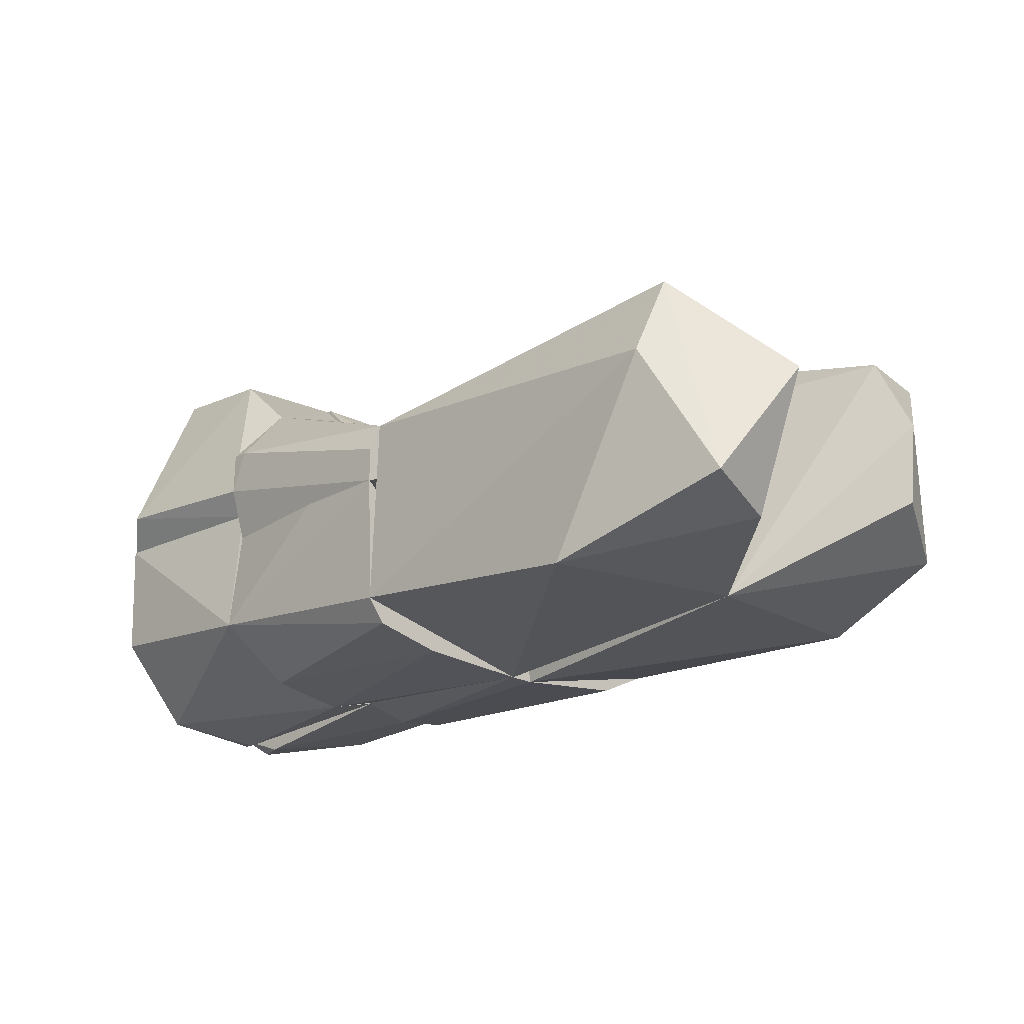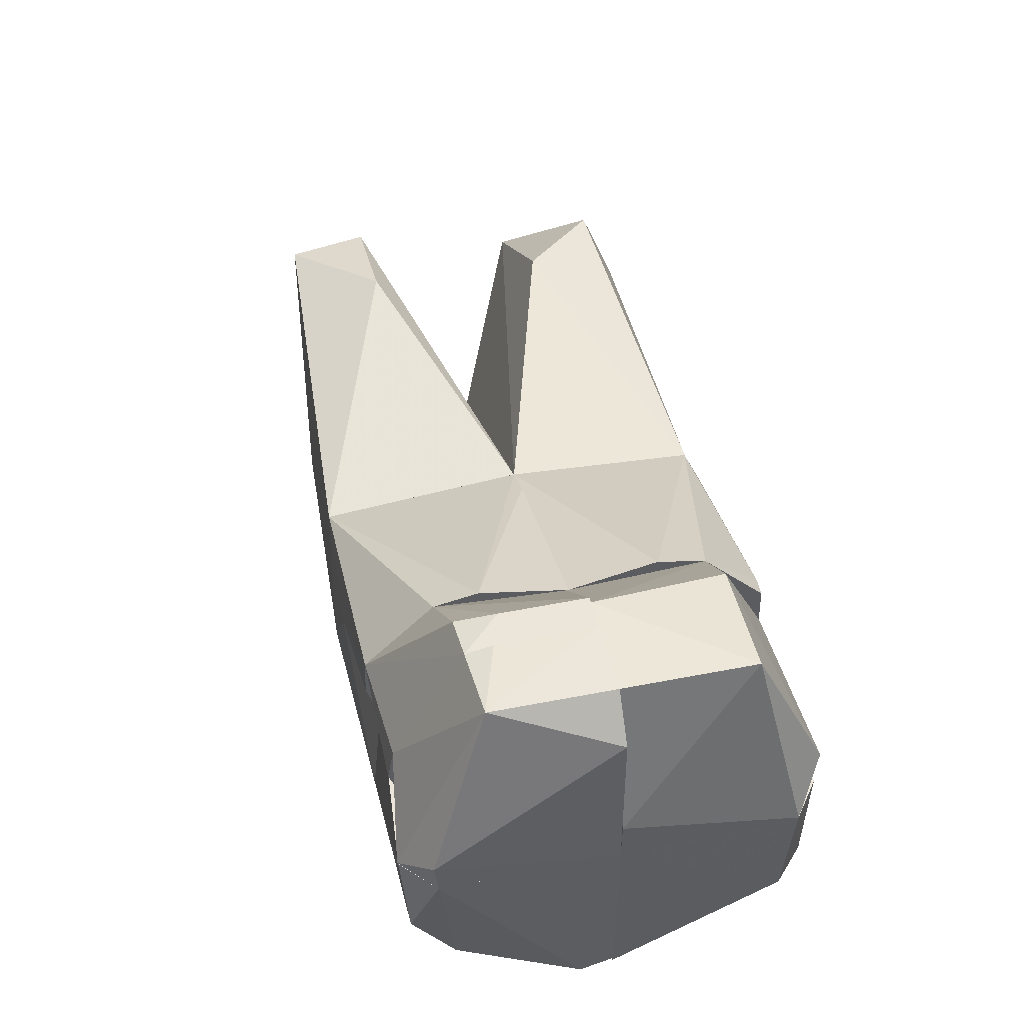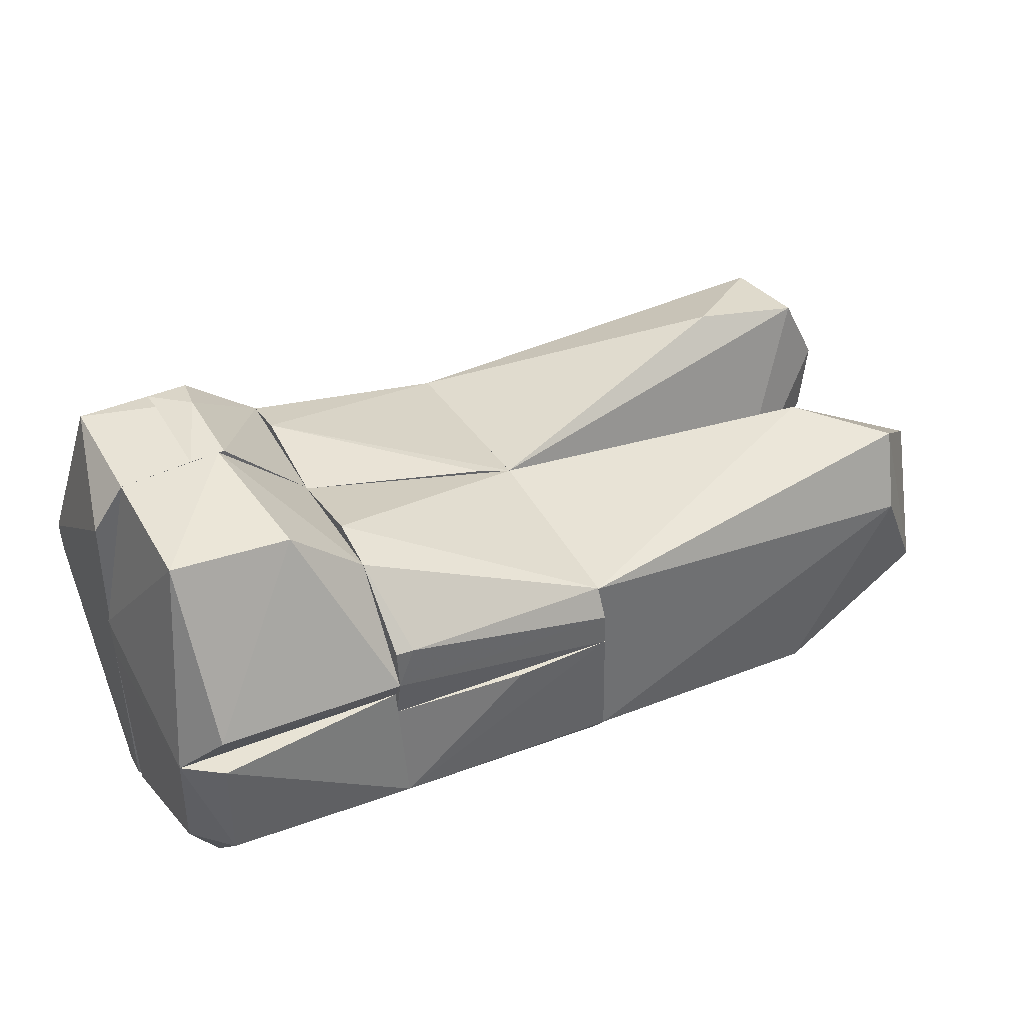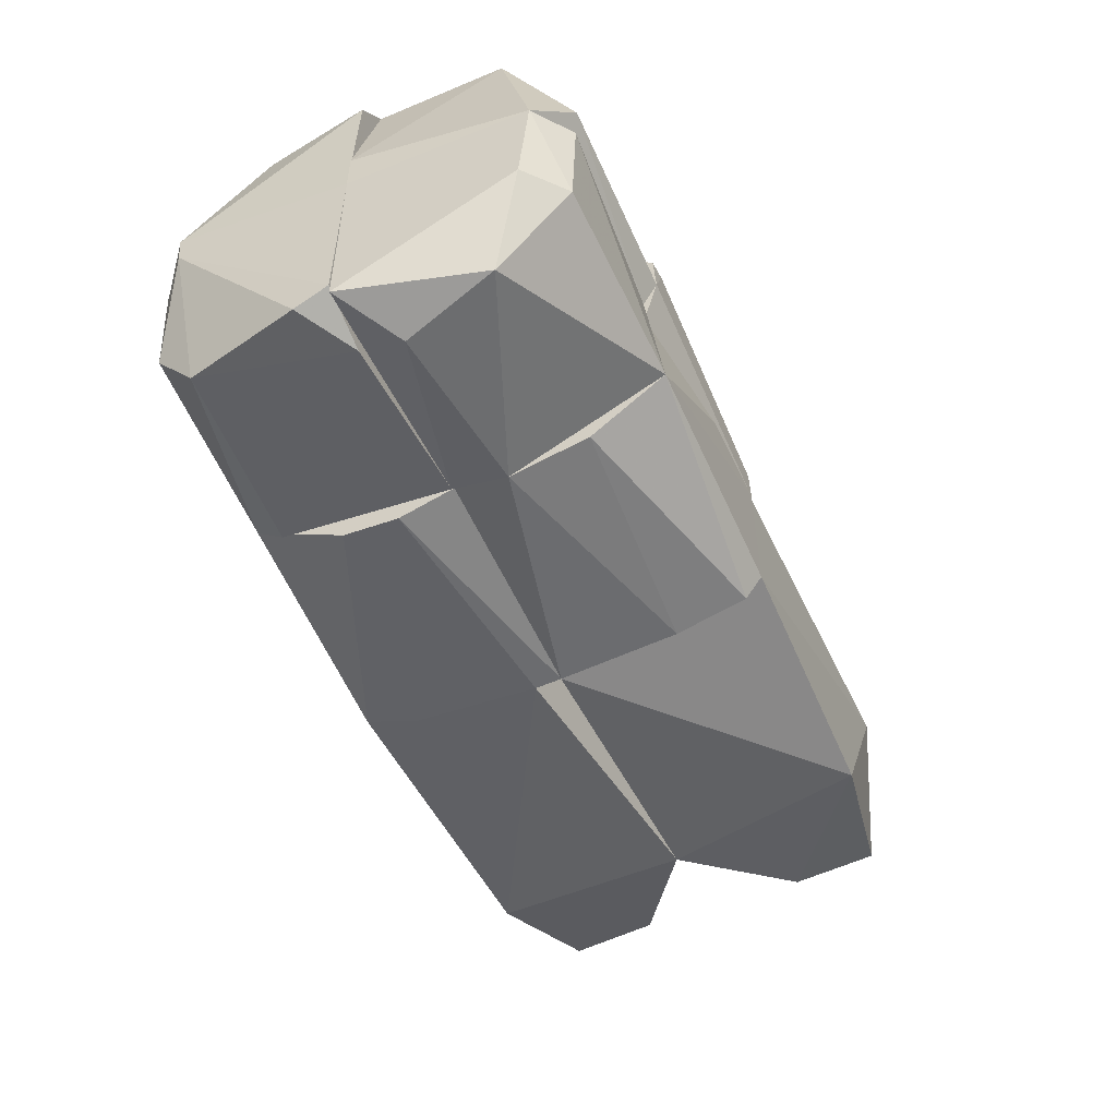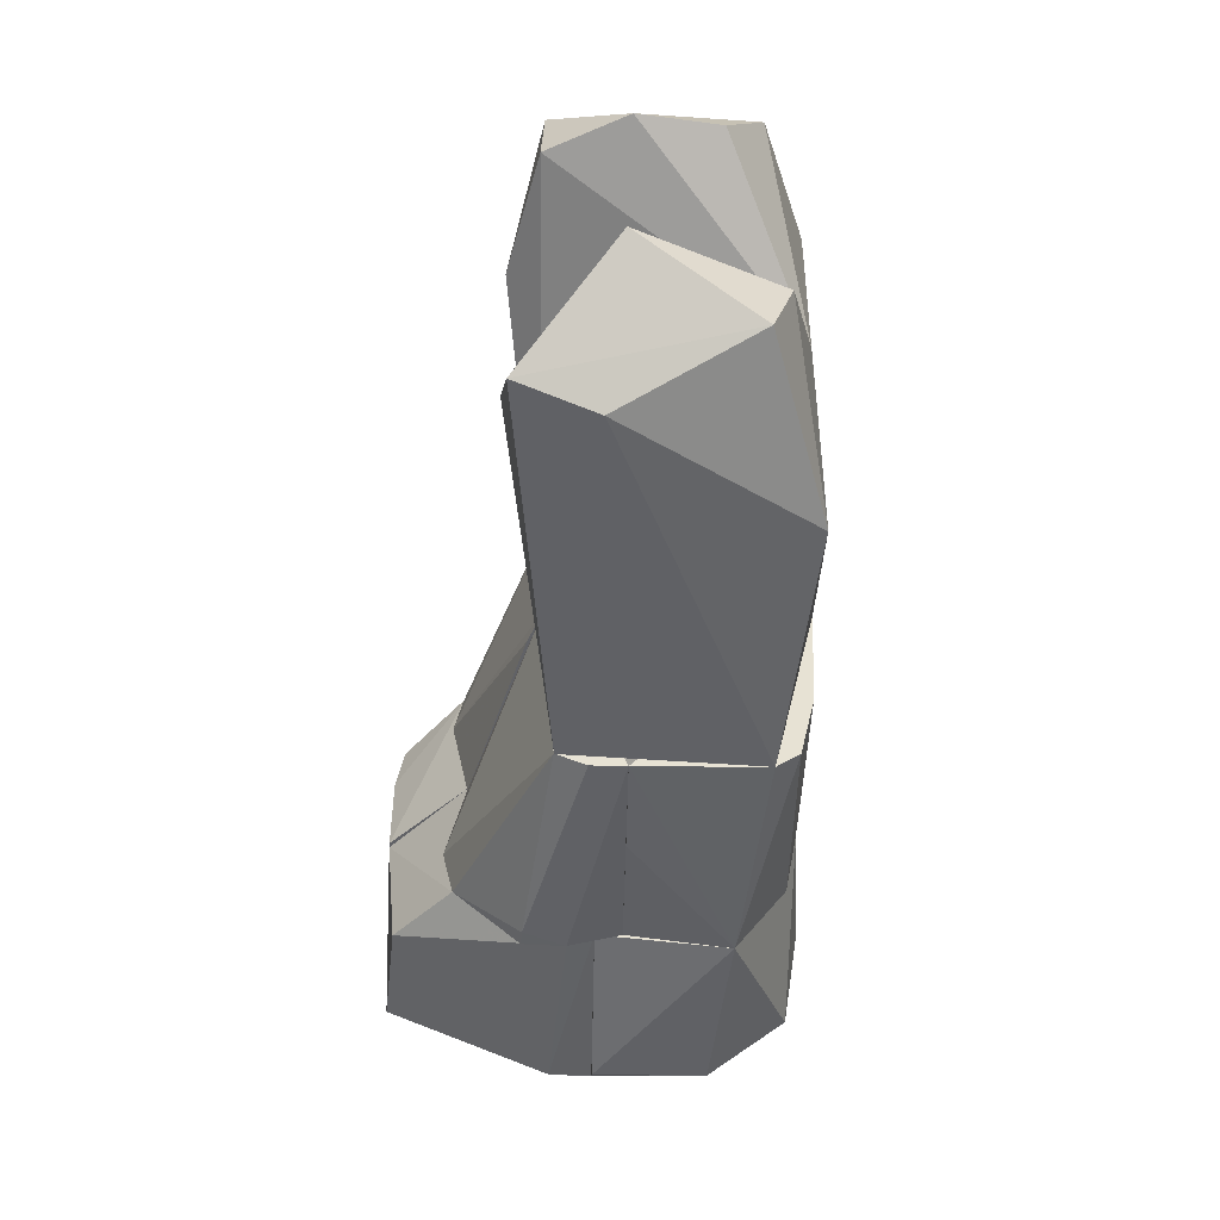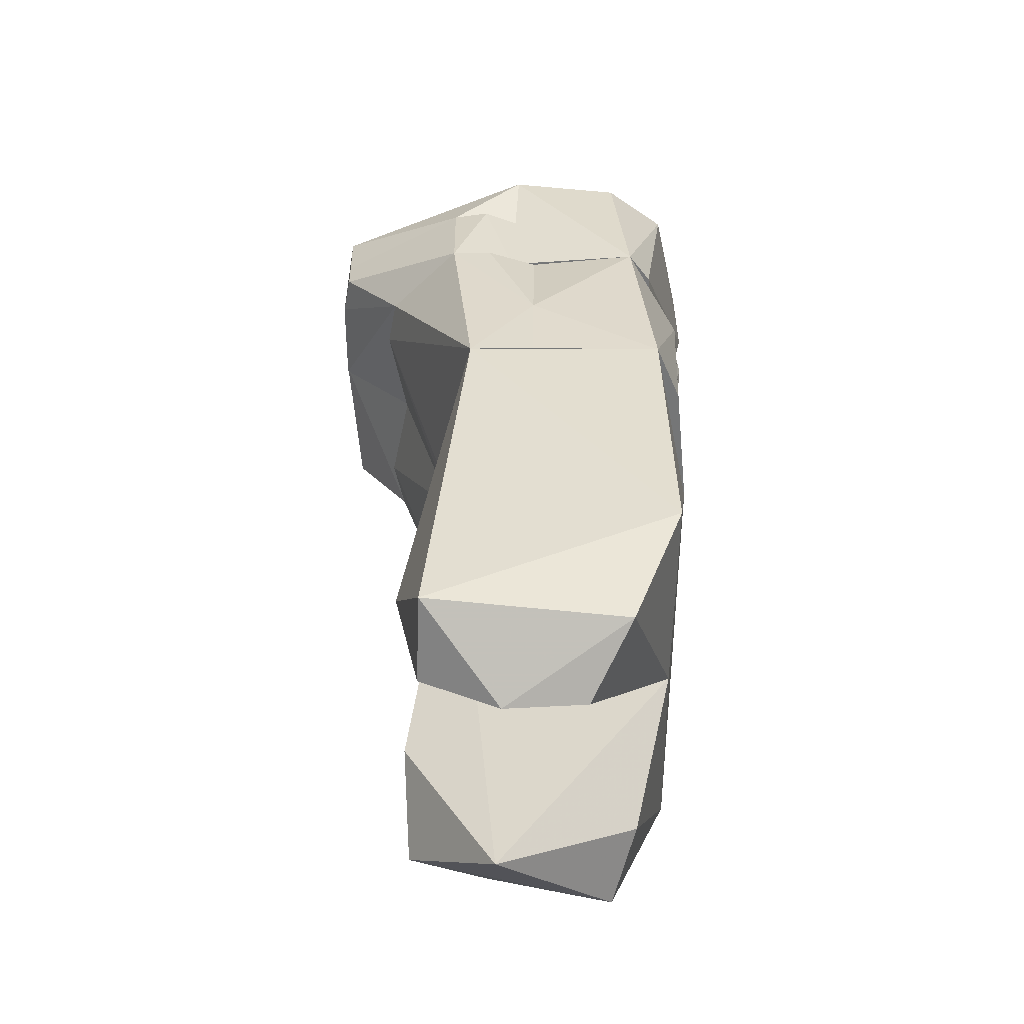
<metadata>
{"format":"obj","ext":"obj","renderer":"f3d","projection":"perspective","resolution":1024,"background":"white","views":[{"elev":-18.9,"azim":44.2,"up":"+Z"},{"elev":46.2,"azim":-103.1,"up":"+Z"},{"elev":41.3,"azim":-28.0,"up":"+Z"},{"elev":-53.7,"azim":-65.8,"up":"+Z"},{"elev":-50.7,"azim":87.3,"up":"+Y"},{"elev":33.0,"azim":90.9,"up":"+Y"}]}
</metadata>
<code>
v 0.1584 0.0006601 0.04328
v 0.1255 0.0006601 0.06554
v 0.1271 0.05438 0.006067
v 0.1594 0.05452 0.006973
v 0.1589 0.05811 0.02605
v 0.1255 0.03621 0.06408
v 0.1354 0.02522 0.06589
v 0.1583 0.03821 0.04616
v 0.1266 0.05625 0.02684
v 0.1354 0.0006601 0.06572
v 0.1373 0.0368 0.06354
v 0.1269 0.05795 0.01634
f 1 2 3
f 4 1 3
f 4 5 1
f 6 3 2
f 6 2 7
f 8 1 5
f 9 3 6
f 9 6 5
f 10 1 8
f 10 8 7
f 10 7 2
f 10 2 1
f 11 6 7
f 11 7 8
f 11 5 6
f 11 8 5
f 12 3 9
f 12 9 5
f 12 5 4
f 12 4 3
v 0.1271 0.05438 0.006067
v 0.1255 0.0006601 0.06554
v 0.0951 0.0006601 0.005168
v 0.1255 0.02849 0.0656
v 0.09604 0.0006601 0.05226
v 0.09585 0.05158 0.0145
v 0.1052 0.03518 0.06502
v 0.1266 0.05625 0.02684
v 0.09589 0.05056 0.005191
v 0.1063 0.0599 0.005482
v 0.1052 0.0006601 0.06461
v 0.1255 0.03621 0.06408
f 13 14 15
f 14 13 16
f 17 15 14
f 17 18 15
f 19 18 17
f 19 14 16
f 20 16 13
f 21 13 15
f 21 15 18
f 22 13 21
f 22 21 18
f 22 18 19
f 22 19 20
f 22 20 13
f 23 17 14
f 23 14 19
f 23 19 17
f 24 19 16
f 24 16 20
f 24 20 19
v 0.1583 -0.02549 0.0487
v 0.1596 -0.05438 -0.0004714
v 0.1589 -0.05808 0.02636
v 0.2255 -0.0593 0.001376
v 0.2249 -0.0001164 0.02378
v 0.1584 -0.0001164 0.04328
v 0.225 -0.05512 0.01984
v 0.1747 -0.0001164 0.03087
v 0.1584 -0.0396 0.04545
v 0.1639 -0.0585 0.02622
v 0.1592 -0.0586 0.01435
v 0.2252 -0.05918 0.01127
f 25 26 27
f 28 26 29
f 30 26 25
f 30 25 29
f 31 29 25
f 31 28 29
f 32 29 26
f 32 26 30
f 32 30 29
f 33 34 31
f 33 31 25
f 33 25 27
f 33 27 34
f 35 26 28
f 35 27 26
f 35 34 27
f 36 34 35
f 36 35 28
f 36 28 31
f 36 31 34
v 0.1583 0.02554 0.04862
v 0.1596 0.05443 -0.0002415
v 0.1584 -0.0001164 0.04328
v 0.225 0.05799 0.01846
v 0.2249 -0.0001164 0.02378
v 0.2255 0.05864 -0.0002415
v 0.1589 0.05811 0.02605
v 0.1747 -0.0001164 0.03087
v 0.1583 0.03821 0.04616
v 0.1983 0.05915 -0.0002415
v 0.1592 0.05851 0.01436
v 0.2145 -0.0001164 0.02768
f 37 38 39
f 40 37 41
f 42 41 38
f 42 40 41
f 43 38 37
f 44 39 38
f 44 38 41
f 44 41 39
f 45 37 40
f 45 40 43
f 45 43 37
f 46 42 38
f 46 40 42
f 46 43 40
f 47 38 43
f 47 43 46
f 47 46 38
f 48 41 37
f 48 37 39
f 48 39 41
v 0.1596 0.05443 -0.0002415
v 0.161 0.01546 -0.0491
v 0.1609 -0.0001164 -0.04505
v 0.2266 0.05906 -0.03762
v 0.2255 0.05864 -0.0002415
v 0.2269 0.007439 -0.04797
v 0.1605 0.05806 -0.03171
v 0.2269 -0.0001164 -0.04779
v 0.161 0.03129 -0.04747
v 0.2268 0.04316 -0.04449
v 0.1914 -0.0001164 -0.04312
v 0.1983 0.05915 -0.0002415
f 49 50 51
f 52 53 54
f 55 50 49
f 56 54 53
f 56 51 50
f 56 50 54
f 57 50 55
f 57 55 52
f 58 52 54
f 58 57 52
f 58 54 50
f 58 50 57
f 59 49 51
f 59 51 56
f 59 53 49
f 59 56 53
f 60 53 52
f 60 52 55
f 60 49 53
f 60 55 49
v 0.2267 -0.05392 -0.04134
v 0.2269 -0.0001164 -0.04779
v 0.2255 -0.0593 0.001376
v 0.1596 -0.05438 -0.0004714
v 0.161 -0.01527 -0.04904
v 0.1605 -0.05867 -0.03008
v 0.1609 -0.0001164 -0.04505
v 0.1609 -0.03755 -0.04498
v 0.2265 -0.05886 -0.03465
v 0.1914 -0.0001164 -0.04312
v 0.2268 -0.03381 -0.04586
v 0.1977 -0.05907 0.0005958
f 61 62 63
f 64 65 66
f 67 62 65
f 67 65 64
f 68 61 66
f 68 66 65
f 69 61 63
f 69 63 66
f 69 66 61
f 70 64 63
f 70 67 64
f 70 63 62
f 70 62 67
f 71 61 68
f 71 68 65
f 71 65 62
f 71 62 61
f 72 66 63
f 72 63 64
f 72 64 66
v 0.1053 -0.03674 0.06416
v 0.09483 0.0006601 0.01808
v 0.09591 -0.05016 0.005191
v 0.1584 0.0006601 0.04328
v 0.1338 0.0006601 0.06578
v 0.1052 0.0006601 0.06461
v 0.1386 -0.03792 0.06191
v 0.0951 0.0006601 0.005168
v 0.1584 -0.0396 0.04545
v 0.1592 -0.0586 0.01435
v 0.1065 -0.05857 0.01748
v 0.1594 -0.05446 0.006973
f 73 74 75
f 76 74 77
f 78 73 77
f 78 77 74
f 78 74 73
f 79 77 73
f 80 74 76
f 80 75 74
f 81 76 77
f 81 77 79
f 81 82 76
f 81 79 82
f 83 82 79
f 83 79 73
f 83 73 75
f 84 82 83
f 84 83 75
f 84 75 80
f 84 76 82
f 84 80 76
v 0.1609 0.000645 -0.04507
v 0.1113 0.000645 -0.05329
v 0.1607 0.04997 -0.03808
v 0.1594 0.05452 0.006973
v 0.0951 0.000645 0.005168
v 0.1059 0.05966 0.00547
v 0.1059 0.04475 -0.0441
v 0.09581 0.01017 -0.05147
v 0.09589 0.05056 0.005191
v 0.1068 0.05724 -0.02692
v 0.09521 0.000645 -0.04775
v 0.1605 0.05806 -0.03171
f 85 86 87
f 85 87 88
f 85 88 89
f 85 89 86
f 90 89 88
f 91 87 86
f 91 86 92
f 93 94 91
f 93 91 92
f 93 90 94
f 93 89 90
f 95 89 93
f 95 93 92
f 95 86 89
f 95 92 86
f 96 87 91
f 96 91 94
f 96 94 90
f 96 90 88
f 96 88 87
v 0.1605 -0.05867 -0.03008
v 0.161 -0.01527 -0.04904
v 0.1594 -0.05446 0.006973
v 0.0951 0.000645 0.005168
v 0.09591 -0.05016 0.005191
v 0.1609 0.000645 -0.04507
v 0.09586 0.000645 -0.04999
v 0.1132 -0.01081 -0.05391
v 0.1066 -0.0372 -0.04983
v 0.1063 -0.05717 -0.02668
v 0.1064 -0.05819 0.005486
v 0.09601 -0.04757 -0.02577
f 97 98 99
f 100 101 99
f 102 103 100
f 102 98 104
f 102 104 103
f 102 99 98
f 102 100 99
f 105 103 104
f 105 97 106
f 105 104 98
f 105 98 97
f 107 99 101
f 107 101 106
f 107 97 99
f 107 106 97
f 108 103 105
f 108 106 101
f 108 105 106
f 108 101 100
f 108 100 103
v 0.2249 -8.741e-05 0.02378
v 0.2269 -8.741e-05 -0.04779
v 0.2265 -0.05886 -0.03465
v 0.225 -0.05529 0.01972
v 0.3108 -0.02661 0.03548
v 0.3286 -0.05884 0.01197
v 0.3569 -0.02656 0.008392
v 0.299 -0.05814 -0.03991
v 0.3102 6.517e-05 -0.03898
v 0.3424 -0.02661 -0.02984
v 0.3474 -0.04937 -0.02349
v 0.3311 -0.04964 0.03361
f 109 110 111
f 112 113 109
f 112 109 111
f 114 112 111
f 115 109 113
f 116 114 111
f 116 111 110
f 117 118 116
f 117 116 110
f 117 110 109
f 117 109 115
f 117 115 118
f 119 114 116
f 119 116 118
f 119 118 115
f 120 114 119
f 120 119 115
f 120 115 113
f 120 113 112
f 120 112 114
v 0.2249 2.469e-05 0.02379
v 0.3116 0.02668 0.03613
v 0.225 0.05799 0.01846
v 0.2269 0.007439 -0.04797
v 0.3102 6.517e-05 -0.03897
v 0.2266 0.05906 -0.03762
v 0.3424 0.05008 0.02769
v 0.3572 0.02658 0.006618
v 0.3459 0.04705 -0.02674
v 0.346 0.02636 0.0284
v 0.309 0.05441 -0.04021
v 0.3551 0.02654 -0.01567
f 121 122 123
f 121 123 124
f 121 124 125
f 126 124 123
f 127 128 129
f 127 123 122
f 130 128 127
f 130 127 122
f 130 121 125
f 130 125 128
f 130 122 121
f 131 126 123
f 131 123 127
f 131 127 129
f 131 124 126
f 131 125 124
f 131 129 125
f 132 125 129
f 132 129 128
f 132 128 125

</code>
